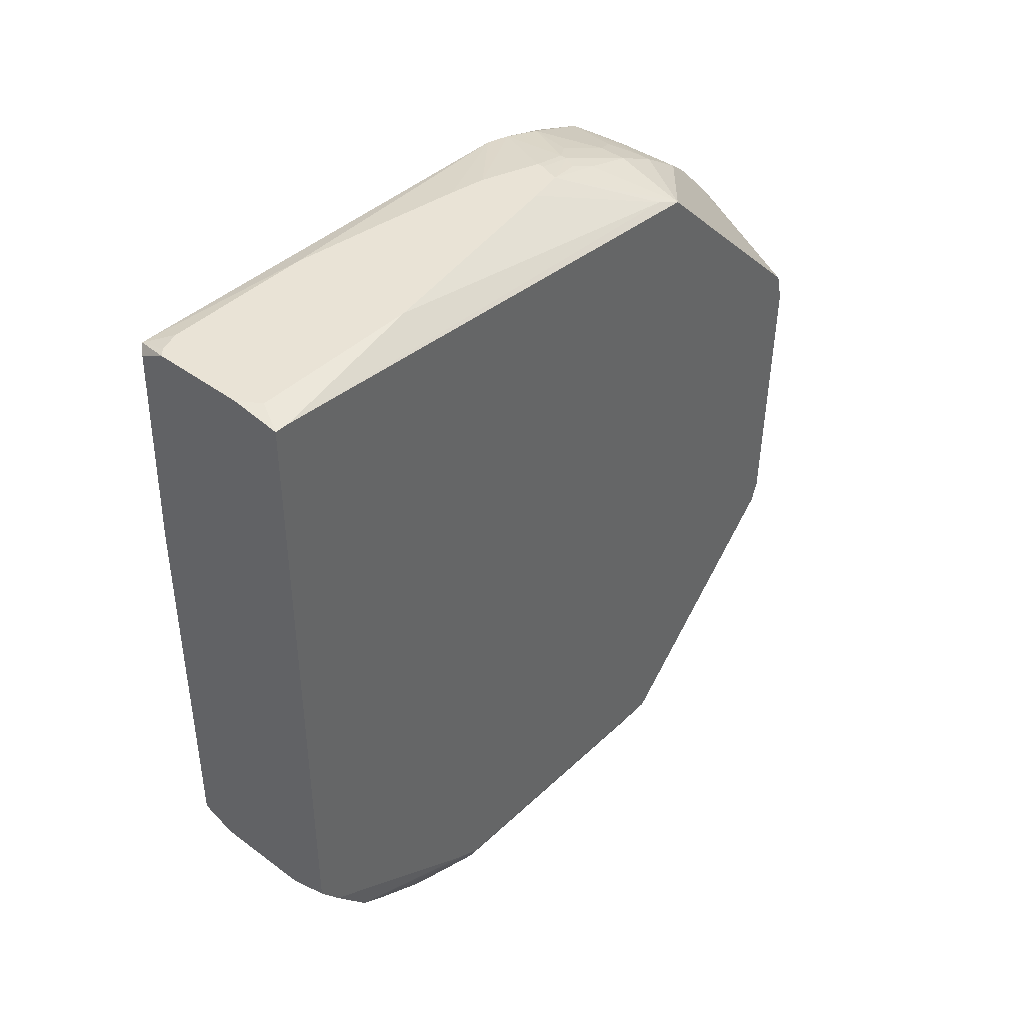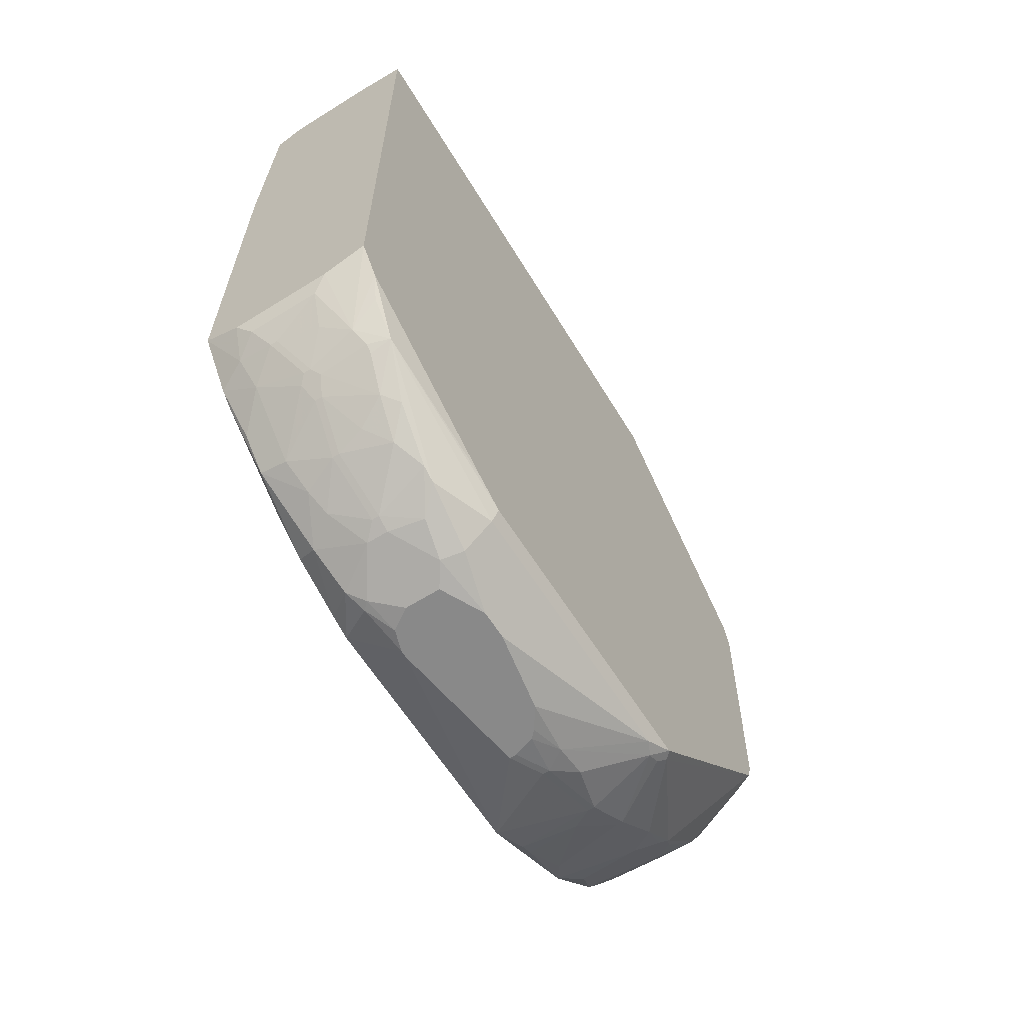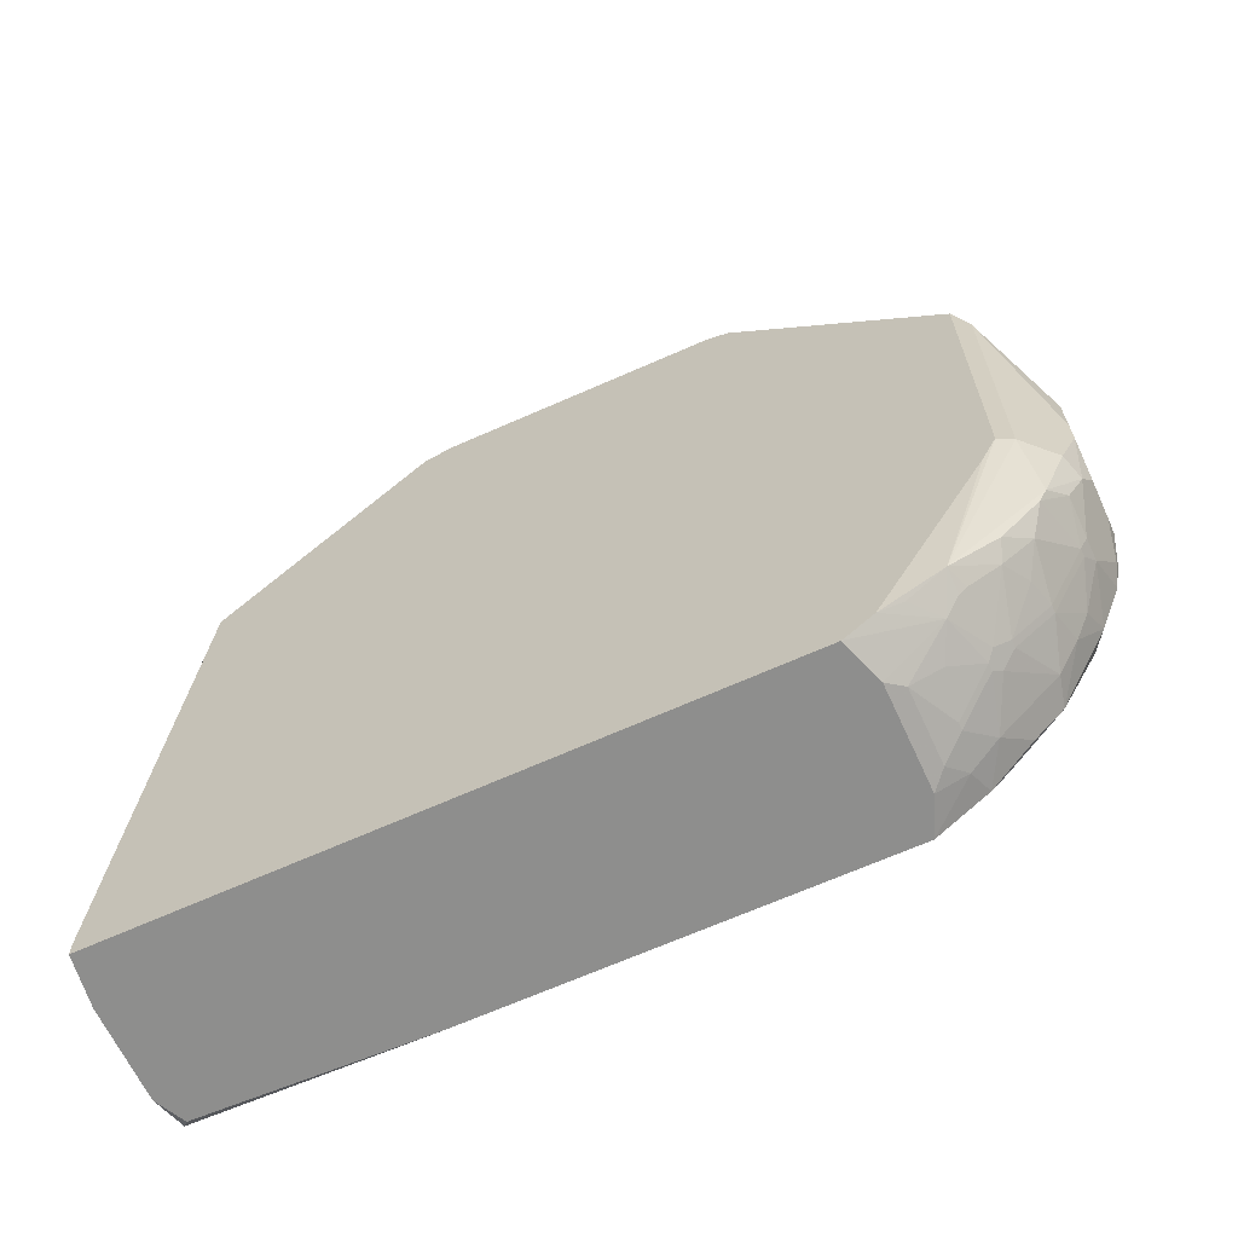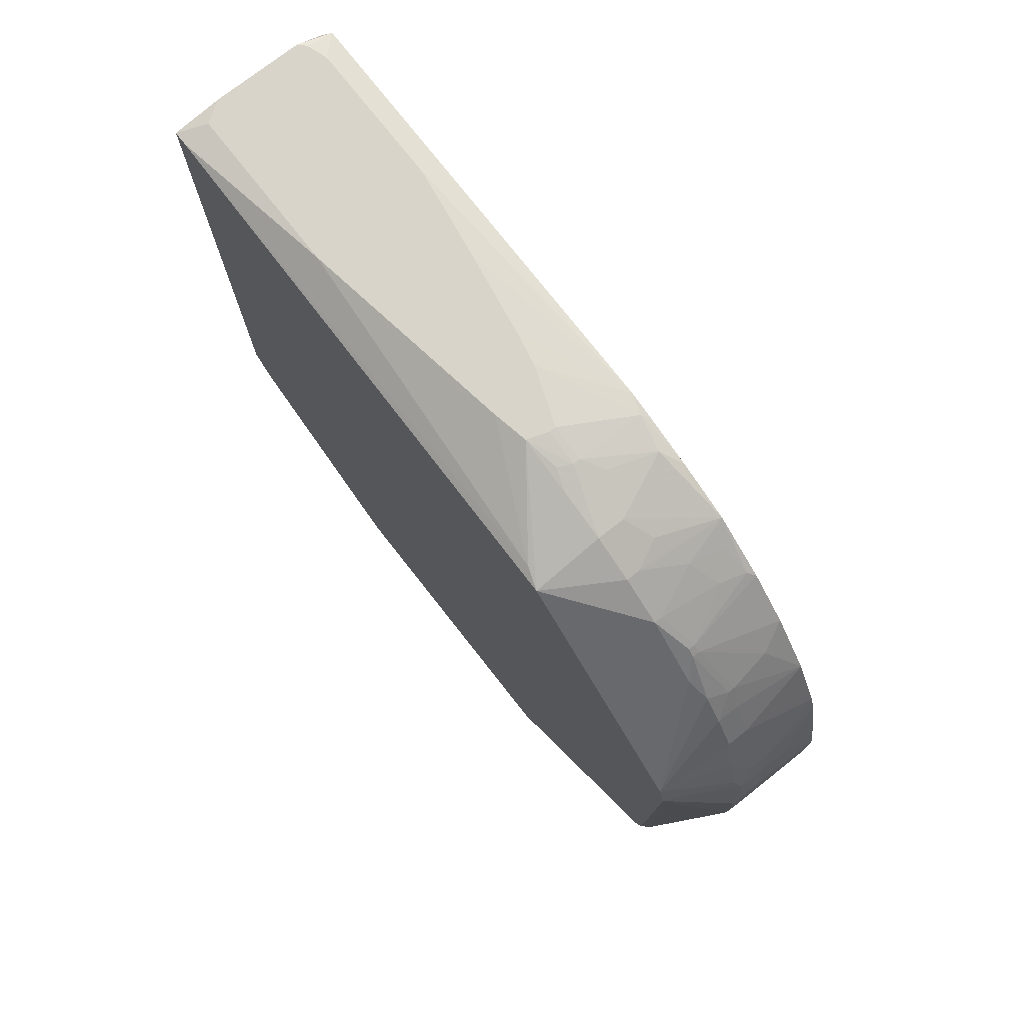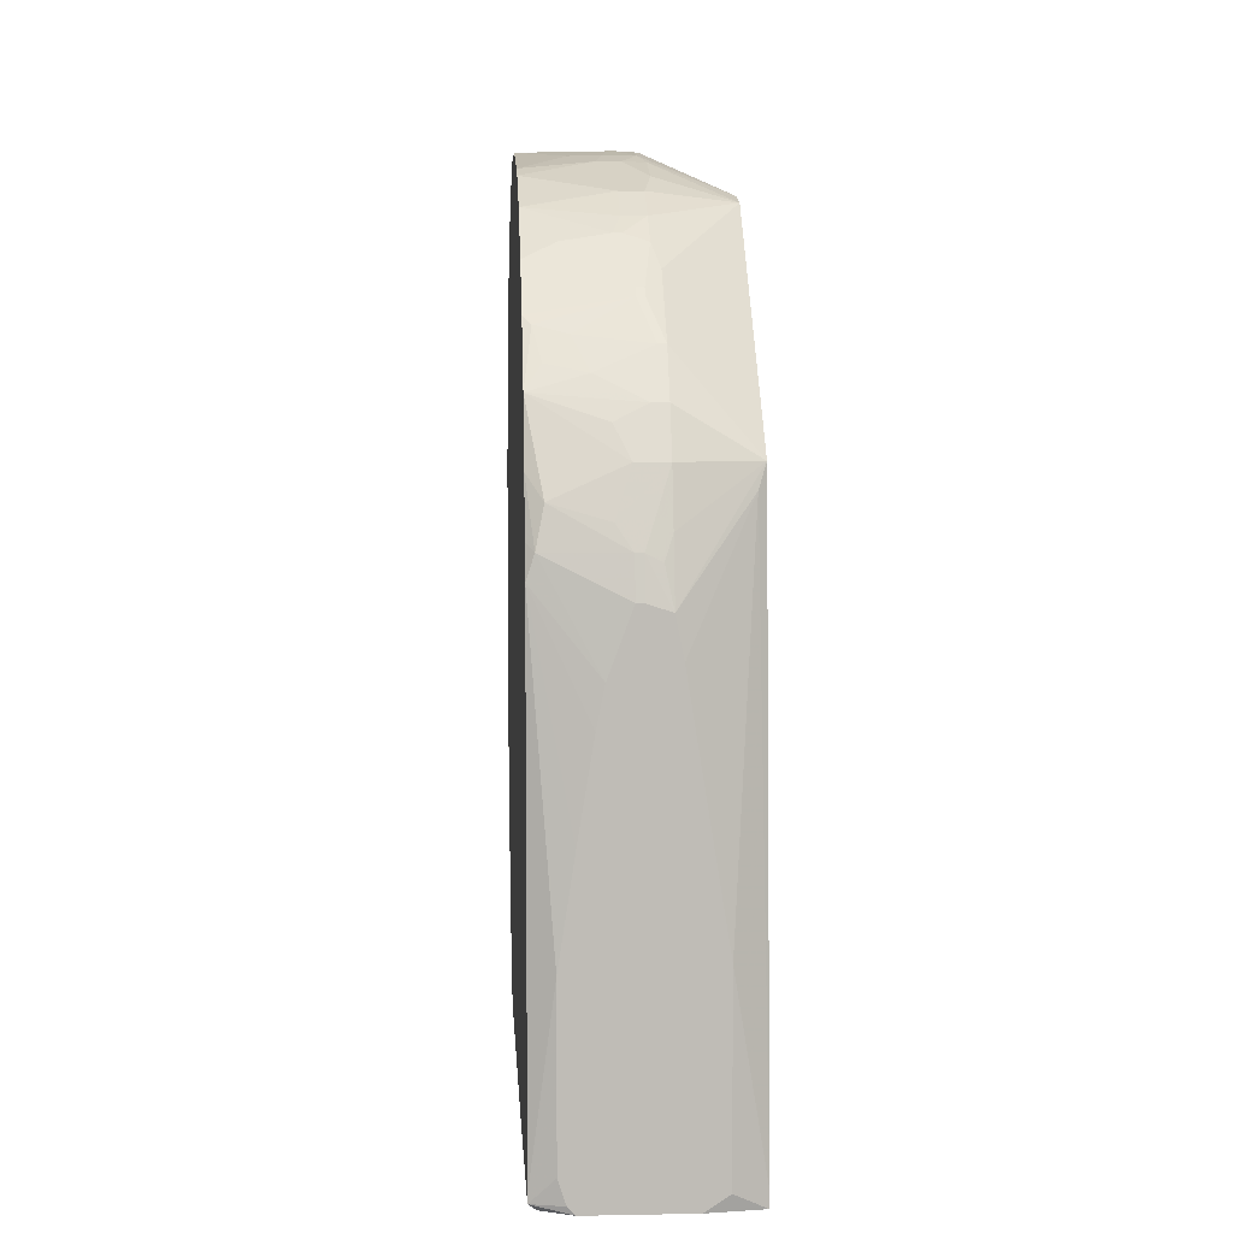
<metadata>
{"format":"obj","ext":"obj","renderer":"f3d","projection":"perspective","resolution":1024,"background":"white","views":[{"elev":42.1,"azim":41.6,"up":"+Z"},{"elev":-63.1,"azim":32.2,"up":"+Z"},{"elev":-64.9,"azim":114.6,"up":"+Y"},{"elev":75.1,"azim":141.9,"up":"+Z"},{"elev":5.5,"azim":-3.3,"up":"+Y"}]}
</metadata>
<code>
v -0.01003 0.0128 -0.04146
v 0.01062 0.1004 -0.0001576
v 0.01062 0.1004 -0.0009836
v 0.01062 0.09954 0.003146
v 0.01062 0.09954 -0.03237
v 0.01062 0.09871 -0.03485
v 0.01062 0.07641 0.02627
v 0.01062 0.07558 -0.0588
v 0.01062 0.04006 -0.0588
v 0.01062 0.03676 -0.05715
v 0.01062 0.01528 -0.04476
v 0.01062 0.01446 0.03123
v 0.01062 0.0128 0.03123
v 0.01062 0.0128 -0.04146
v 0.009796 0.1004 -0.03237
v 0.009796 0.09871 -0.03568
v 0.009796 0.07723 -0.05798
v 0.009796 0.07641 -0.0588
v 0.009796 0.07393 0.0271
v 0.009796 0.07228 -0.06046
v 0.009796 0.04006 -0.06046
v 0.009796 0.02024 -0.05137
v 0.009796 0.01693 -0.04724
v 0.00897 0.07558 -0.05963
v 0.00897 0.07393 -0.06046
v 0.008144 0.09954 -0.03568
v 0.008144 0.02519 -0.05633
v 0.007318 0.03428 0.03206
v 0.007318 0.03263 -0.06128
v 0.007318 0.03098 -0.06046
v 0.007318 0.02024 -0.0522
v 0.007318 0.01941 -0.05137
v 0.007318 0.01446 0.03206
v 0.006492 0.04006 -0.06376
v 0.006492 0.02354 -0.0555
v 0.006492 0.01776 -0.04972
v 0.005666 0.02767 -0.0588
v 0.005666 0.0128 -0.04311
v 0.00484 0.04997 -0.06541
v 0.00484 0.04667 -0.06541
v 0.00484 0.03511 -0.06293
v 0.00484 0.0128 0.03206
v 0.004014 0.03924 -0.06459
v 0.004014 0.01363 -0.04476
v 0.003188 0.05989 0.03206
v 0.003188 0.05906 -0.06541
v 0.003188 0.02519 -0.05715
v 0.003188 0.01611 -0.04807
v 0.002362 0.1053 -0.01255
v 0.002362 0.1053 -0.02163
v 0.002362 0.1037 -0.002636
v 0.002362 0.102 0.00232
v 0.002362 0.1012 -0.03733
v 0.002362 0.09954 -0.04063
v 0.002362 0.09706 -0.04476
v 0.002362 0.09293 0.01636
v 0.002362 0.09045 -0.0522
v 0.001536 0.08632 0.02297
v 0.002362 0.08632 0.02297
v 0.002362 0.08549 -0.05633
v 0.002362 0.08136 0.02627
v 0.002362 0.07641 0.02875
v 0.002362 0.07062 0.03041
v 0.002362 0.0698 -0.06376
v 0.002362 0.06567 -0.06459
v 0.002362 0.06402 0.03206
v 0.002362 0.04171 -0.06541
v 0.001536 0.1053 -0.0109
v 0.001536 0.1045 -0.005114
v 0.0007099 0.1037 -0.03072
v 0.001536 0.1037 -0.03072
v 0.001536 0.1004 0.006451
v 0.001536 0.09788 0.01058
v 0.001536 0.0954 0.01388
v 0.001536 0.0921 -0.05054
v 0.001536 0.08962 -0.05302
v 0.0007099 0.08136 0.02627
v 0.0007099 0.08054 -0.05963
v 0.001536 0.08054 -0.05963
v 0.001536 0.06815 0.03123
v 0.001536 0.06154 -0.06541
v 0.001536 0.01941 -0.0522
v -0.0001161 0.1045 -0.02742
v 0.0007099 0.1045 -0.02742
v -0.0001161 0.09127 0.01884
v 0.0007099 0.09127 0.01884
v -0.0001161 0.09045 0.01967
v 0.0007099 0.09045 0.01967
v -0.0001161 0.07558 -0.06211
v 0.0007099 0.07558 -0.06211
v 0.0007099 0.06236 -0.06541
v 0.0007099 0.03428 -0.06293
v -0.01003 0.0128 0.004798
v 0.0007099 0.03263 -0.06211
v -0.0001161 0.03263 -0.06211
v 0.0007099 0.02106 -0.05385
v -0.0001161 0.02106 -0.05385
v 0.0007099 0.01859 -0.05137
v -0.0001161 0.01859 -0.05137
v -0.0009422 0.1053 -0.01007
v -0.0001161 0.1053 -0.01007
v -0.0009422 0.1053 -0.02329
v -0.0001161 0.1053 -0.02329
v -0.0001161 0.1037 -0.00181
v -0.0009422 0.1004 0.006451
v -0.0009422 0.09788 0.01058
v -0.0009422 0.09706 -0.04476
v -0.0009422 0.07641 0.02875
v -0.0009422 0.06897 0.03123
v -0.0001161 0.06897 0.03123
v -0.0009422 0.06732 -0.06459
v -0.0001161 0.06732 -0.06459
v -0.0009422 0.06484 0.03206
v -0.0001161 0.06484 0.03206
v -0.0001161 0.02602 -0.05798
v -0.0009422 0.02602 -0.05798
v -0.0009422 0.01941 -0.0522
v -0.001768 0.1045 -0.005114
v -0.001768 0.09623 0.01306
v -0.0009422 0.09623 0.01306
v -0.001768 0.09458 -0.04807
v -0.0009422 0.09458 -0.04807
v -0.001768 0.08797 -0.05467
v -0.0009422 0.08797 -0.05467
v -0.001768 0.04171 -0.06541
v -0.001768 0.03428 -0.06293
v -0.002594 0.1037 -0.00181
v -0.002594 0.1028 -0.0332
v -0.002594 0.102 -0.03568
v -0.001768 0.102 -0.03568
v -0.002594 0.09871 -0.04228
v -0.001768 0.09871 -0.04228
v -0.002594 0.07971 0.0271
v -0.002594 0.07723 -0.06128
v -0.002594 0.07145 0.03041
v -0.002594 0.06319 -0.06541
v -0.001768 0.06319 -0.06541
v -0.001768 0.01528 -0.04724
v -0.002594 0.01528 -0.04724
v -0.00342 0.05823 0.03206
v -0.004246 0.08384 0.02462
v -0.004246 0.0541 0.03206
v -0.004246 0.04337 -0.06541
v -0.004246 0.03015 -0.06046
v -0.004246 0.01363 -0.04476
v -0.005072 0.1045 -0.00594
v -0.005072 0.04667 -0.06541
v -0.005072 0.04584 -0.06541
v -0.005072 0.03924 -0.06459
v -0.005072 0.02767 -0.0588
v -0.005898 0.08714 0.02214
v -0.005898 0.04419 0.03206
v -0.005898 0.04006 -0.06459
v -0.005898 0.02437 -0.05633
v -0.005898 0.02106 -0.05302
v -0.005898 0.01776 -0.04972
v -0.005898 0.0128 0.03206
v -0.005898 0.0128 -0.04311
v -0.006724 0.1012 -0.03733
v -0.006724 0.0954 0.01388
v -0.006724 0.03758 -0.06376
v -0.006724 0.01528 -0.04641
v -0.006724 0.01363 0.03206
v -0.00755 0.1004 -0.03898
v -0.00755 0.03345 0.03206
v -0.00755 0.03263 -0.06128
v -0.00755 0.01611 0.03206
v -0.008376 0.0888 -0.05385
v -0.008376 0.08467 0.0238
v -0.008376 0.08301 -0.05798
v -0.008376 0.0731 0.02958
v -0.009202 0.102 -0.03485
v -0.009202 0.09788 -0.04311
v -0.009202 0.08797 0.02132
v -0.009202 0.07806 -0.06046
v -0.009202 0.07641 -0.06128
v -0.009202 0.06897 0.03041
v -0.009202 0.02437 -0.0555
v -0.009202 0.02106 -0.0522
v -0.009202 0.0128 0.03041
v -0.01003 0.1053 -0.01255
v -0.01003 0.1053 -0.02163
v -0.01003 0.1045 -0.02659
v -0.01003 0.1028 -0.0001576
v -0.01003 0.102 0.00232
v -0.01003 0.102 -0.03402
v -0.01003 0.09871 0.008929
v -0.01003 0.09871 -0.04146
v -0.01003 0.0954 -0.04641
v -0.01003 0.09375 0.01554
v -0.01003 0.09293 -0.04972
v -0.01003 0.0888 0.02049
v -0.01003 0.08549 -0.05633
v -0.01003 0.08219 0.02545
v -0.01003 0.07558 0.02793
v -0.01003 0.07228 -0.06293
v -0.01003 0.01363 0.03123
v -0.01003 0.0698 0.02958
v -0.01003 0.06649 0.03041
v -0.01003 0.01446 0.03123
v -0.01003 0.04254 -0.06293
v -0.01003 0.04006 -0.06211
v -0.01003 0.03345 -0.05963
v -0.01003 0.02932 -0.05715
v -0.01003 0.01859 -0.04889
v -0.01003 0.01693 -0.04724
f 180 157 197
f 93 180 197
f 42 13 33
f 12 28 33
f 12 33 13
f 19 28 12
f 19 12 7
f 111 136 196
f 163 167 197
f 163 197 157
f 15 3 5
f 50 3 15
f 154 178 150
f 205 204 178
f 203 178 204
f 37 115 94
f 147 148 201
f 147 201 196
f 147 196 136
f 6 15 5
f 6 57 16
f 55 16 57
f 2 3 50
f 2 50 49
f 26 15 6
f 26 6 16
f 26 53 15
f 71 50 15
f 71 15 53
f 51 4 2
f 171 194 195
f 171 195 177
f 45 28 19
f 59 61 7
f 59 7 4
f 59 4 56
f 74 56 4
f 74 4 73
f 21 9 22
f 21 22 29
f 137 136 111
f 137 111 112
f 137 112 91
f 20 25 8
f 20 8 9
f 20 9 21
f 138 44 145
f 138 145 139
f 38 14 13
f 38 13 42
f 38 42 157
f 38 157 180
f 38 180 93
f 38 93 1
f 38 1 158
f 38 158 145
f 38 145 44
f 116 154 150
f 116 97 154
f 95 94 115
f 95 115 116
f 47 115 37
f 10 11 22
f 10 22 9
f 10 9 8
f 10 8 6
f 10 6 5
f 10 5 3
f 10 3 2
f 10 2 4
f 10 4 7
f 10 7 12
f 10 12 13
f 10 13 14
f 10 14 11
f 160 190 85
f 160 187 190
f 198 199 177
f 198 177 195
f 165 199 200
f 165 200 197
f 165 197 167
f 17 6 8
f 17 57 6
f 90 25 64
f 90 64 112
f 183 172 186
f 52 4 51
f 69 51 2
f 69 2 49
f 88 59 56
f 34 21 29
f 34 29 43
f 34 43 40
f 34 40 21
f 41 43 29
f 39 20 21
f 39 21 40
f 39 46 20
f 65 64 25
f 65 25 20
f 65 20 46
f 65 46 81
f 65 81 91
f 65 91 112
f 65 112 64
f 23 22 11
f 99 98 138
f 99 138 139
f 179 178 154
f 179 154 155
f 156 179 155
f 156 99 139
f 149 143 125
f 30 27 37
f 30 37 94
f 30 94 41
f 30 41 29
f 30 29 22
f 30 22 27
f 35 47 37
f 35 37 27
f 35 27 22
f 35 22 31
f 35 31 82
f 120 74 73
f 140 177 199
f 24 8 25
f 168 193 191
f 75 122 55
f 75 55 57
f 188 186 172
f 130 71 53
f 146 181 184
f 72 73 4
f 72 4 52
f 77 133 61
f 77 141 194
f 77 194 133
f 66 45 19
f 66 19 7
f 62 7 61
f 62 61 133
f 86 88 56
f 86 56 74
f 86 74 120
f 87 88 86
f 87 86 85
f 87 85 190
f 87 190 192
f 174 151 87
f 174 87 192
f 174 192 194
f 58 141 77
f 58 77 61
f 58 61 59
f 58 59 88
f 58 88 87
f 58 87 151
f 58 151 141
f 92 41 94
f 92 94 95
f 92 95 126
f 92 126 149
f 92 149 43
f 92 43 41
f 67 125 143
f 67 143 148
f 67 148 147
f 67 147 136
f 67 136 137
f 67 137 91
f 67 91 81
f 67 81 46
f 67 46 39
f 67 39 40
f 67 40 43
f 67 43 149
f 67 149 125
f 32 82 31
f 32 31 22
f 48 44 138
f 48 138 98
f 162 156 139
f 162 139 145
f 162 145 158
f 162 158 1
f 117 156 155
f 117 155 154
f 117 154 97
f 117 82 98
f 117 98 99
f 117 99 156
f 144 126 95
f 144 95 116
f 144 116 150
f 166 126 144
f 166 144 150
f 166 150 178
f 166 178 203
f 166 203 202
f 153 201 148
f 153 148 143
f 153 143 149
f 96 35 82
f 96 82 117
f 96 117 97
f 96 97 116
f 96 116 115
f 96 115 47
f 96 47 35
f 119 120 73
f 119 73 106
f 119 106 187
f 119 187 160
f 119 160 85
f 119 85 86
f 119 86 120
f 152 199 165
f 18 24 60
f 18 60 57
f 18 57 17
f 18 17 8
f 18 8 24
f 79 24 25
f 79 25 90
f 79 60 24
f 89 134 78
f 89 78 79
f 89 79 90
f 89 90 112
f 89 112 111
f 89 111 196
f 175 196 193
f 124 60 79
f 121 107 55
f 121 55 122
f 189 188 173
f 189 173 107
f 189 107 121
f 189 121 191
f 84 50 71
f 54 129 130
f 54 130 53
f 54 53 26
f 54 26 16
f 54 16 55
f 164 129 54
f 164 173 188
f 164 188 172
f 68 101 69
f 68 69 49
f 100 181 146
f 105 72 52
f 105 52 185
f 105 185 187
f 105 187 106
f 105 106 73
f 105 73 72
f 104 52 51
f 104 51 69
f 118 69 101
f 118 101 100
f 118 100 146
f 118 146 184
f 109 171 177
f 113 109 177
f 113 177 140
f 80 62 110
f 80 110 66
f 108 62 133
f 108 133 194
f 108 194 171
f 169 174 194
f 169 194 141
f 169 141 151
f 169 151 174
f 36 32 22
f 36 22 23
f 36 23 11
f 36 11 14
f 36 14 38
f 36 38 44
f 36 44 48
f 36 48 98
f 36 98 82
f 36 82 32
f 206 162 1
f 206 1 93
f 206 93 197
f 206 197 200
f 206 200 199
f 206 199 198
f 206 198 195
f 206 195 194
f 206 194 192
f 206 192 190
f 206 190 187
f 206 187 185
f 206 185 184
f 206 184 181
f 206 181 182
f 206 182 183
f 206 183 186
f 206 186 188
f 206 188 189
f 206 189 191
f 206 191 193
f 206 193 196
f 206 196 201
f 206 201 202
f 206 202 203
f 206 203 204
f 206 204 205
f 206 205 178
f 206 178 179
f 206 179 156
f 206 156 162
f 161 153 149
f 161 149 126
f 161 126 166
f 161 166 202
f 161 202 201
f 161 201 153
f 142 140 199
f 142 199 152
f 176 175 134
f 176 134 89
f 176 89 196
f 176 196 175
f 170 193 78
f 170 78 134
f 170 134 175
f 170 175 193
f 76 191 121
f 76 121 122
f 76 122 75
f 76 75 57
f 76 57 60
f 76 60 124
f 123 124 79
f 123 79 78
f 123 78 193
f 123 193 168
f 123 168 191
f 123 191 76
f 123 76 124
f 102 183 182
f 159 164 172
f 159 172 129
f 159 129 164
f 131 164 54
f 131 107 173
f 131 173 164
f 83 70 183
f 83 183 102
f 83 84 71
f 83 71 70
f 128 70 71
f 128 71 130
f 128 130 129
f 128 129 172
f 128 172 183
f 128 183 70
f 127 118 184
f 127 184 185
f 127 185 52
f 127 52 104
f 127 104 69
f 127 69 118
f 114 113 140
f 114 140 142
f 114 142 152
f 114 152 165
f 114 165 167
f 114 167 163
f 114 163 157
f 114 157 42
f 114 42 33
f 114 33 28
f 114 28 45
f 114 45 66
f 114 66 110
f 114 110 109
f 114 109 113
f 63 80 66
f 63 66 7
f 63 7 62
f 63 62 80
f 135 108 171
f 135 171 109
f 135 109 110
f 135 110 62
f 135 62 108
f 103 102 182
f 103 182 181
f 103 181 100
f 103 100 101
f 103 101 68
f 103 68 49
f 103 49 50
f 103 50 84
f 103 84 83
f 103 83 102
f 132 131 54
f 132 54 55
f 132 55 107
f 132 107 131

</code>
